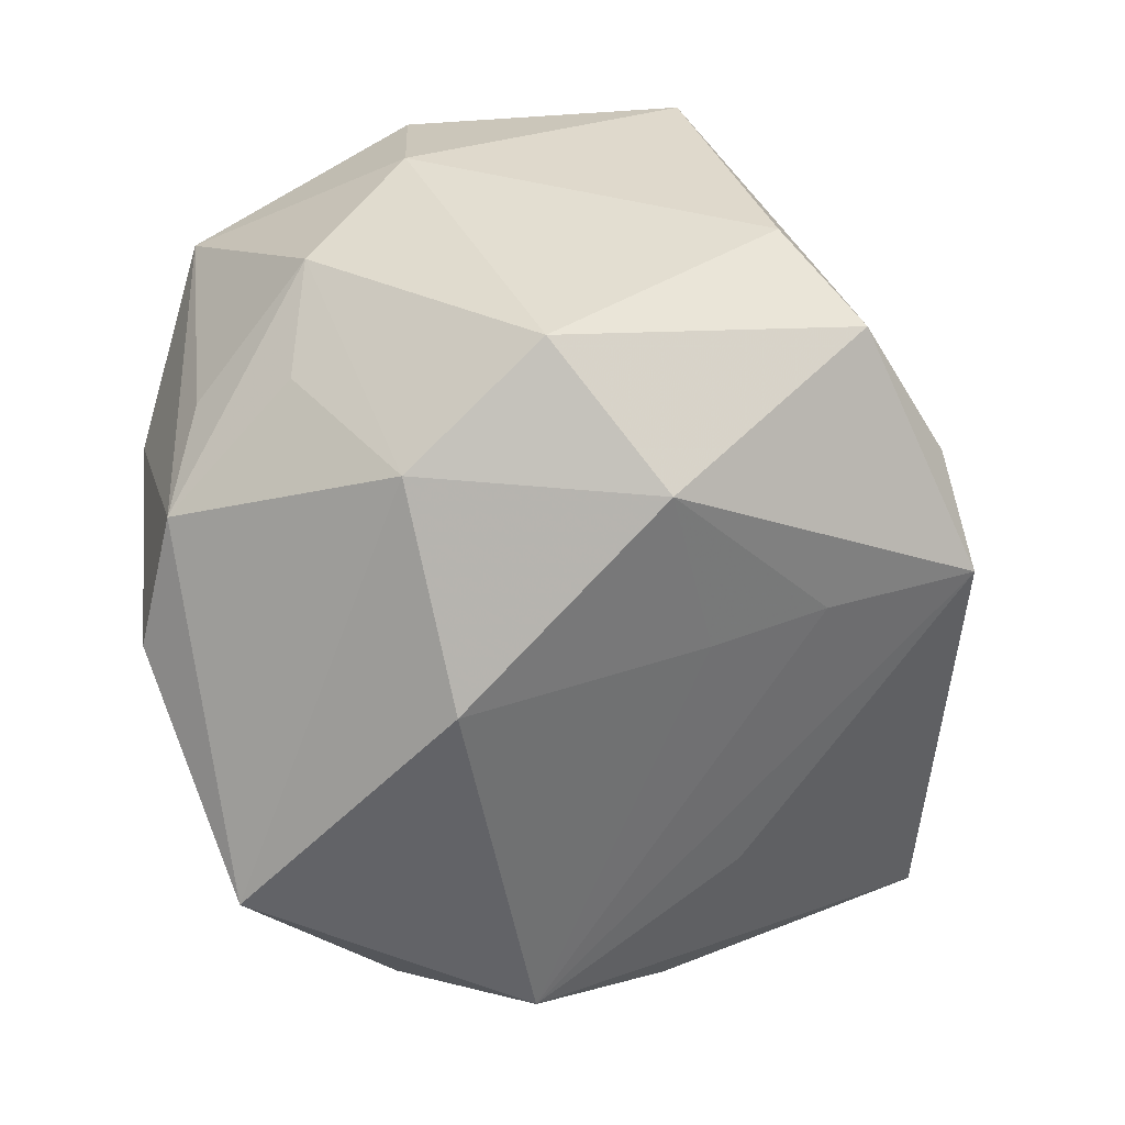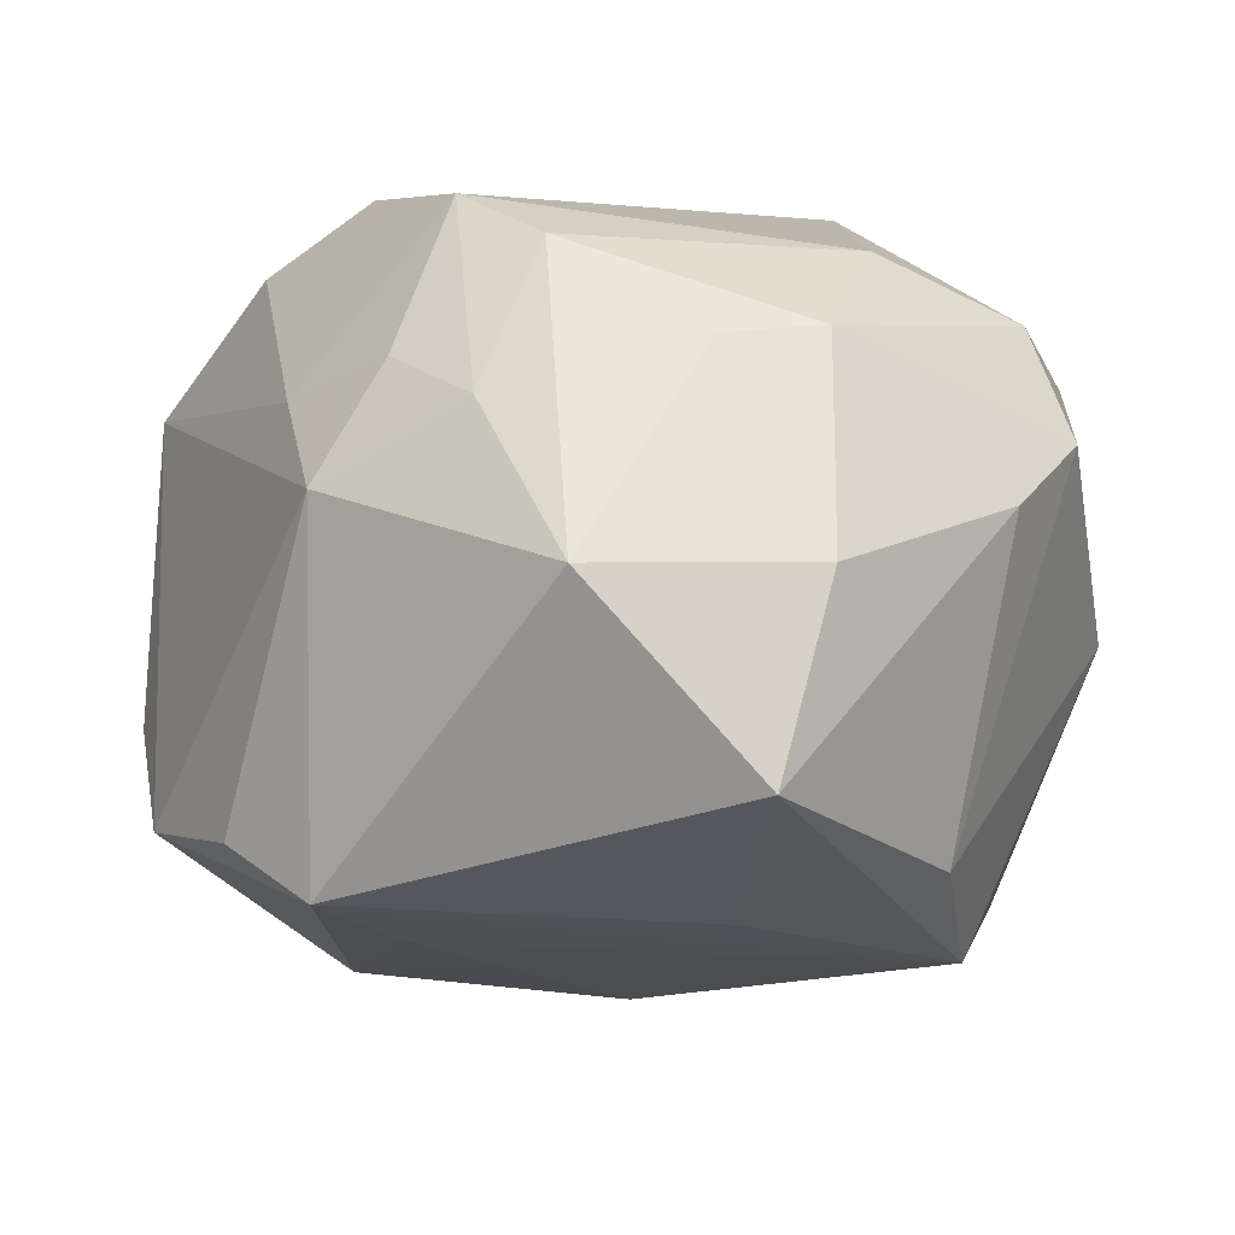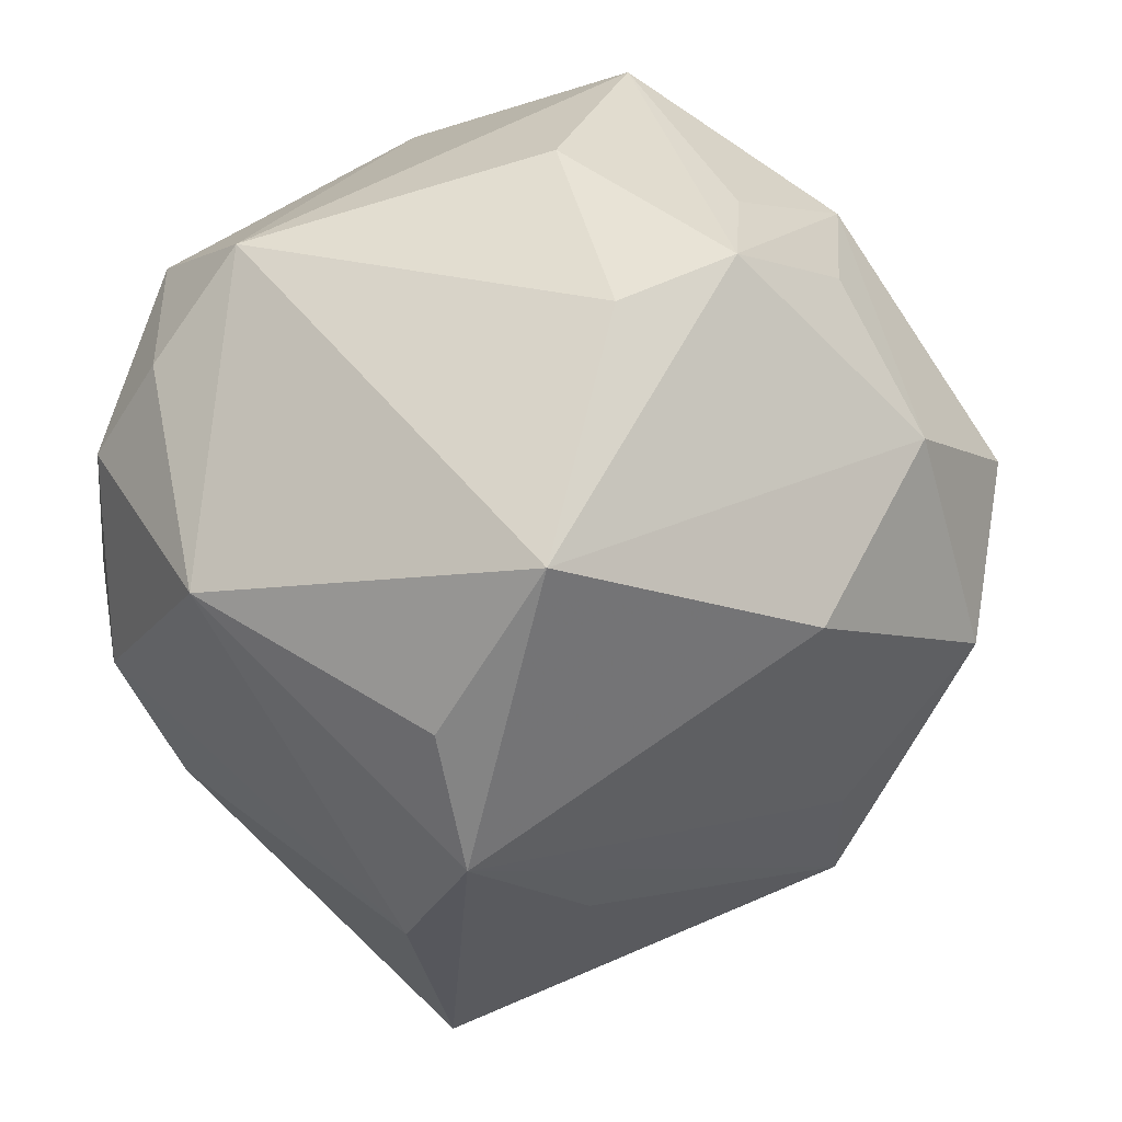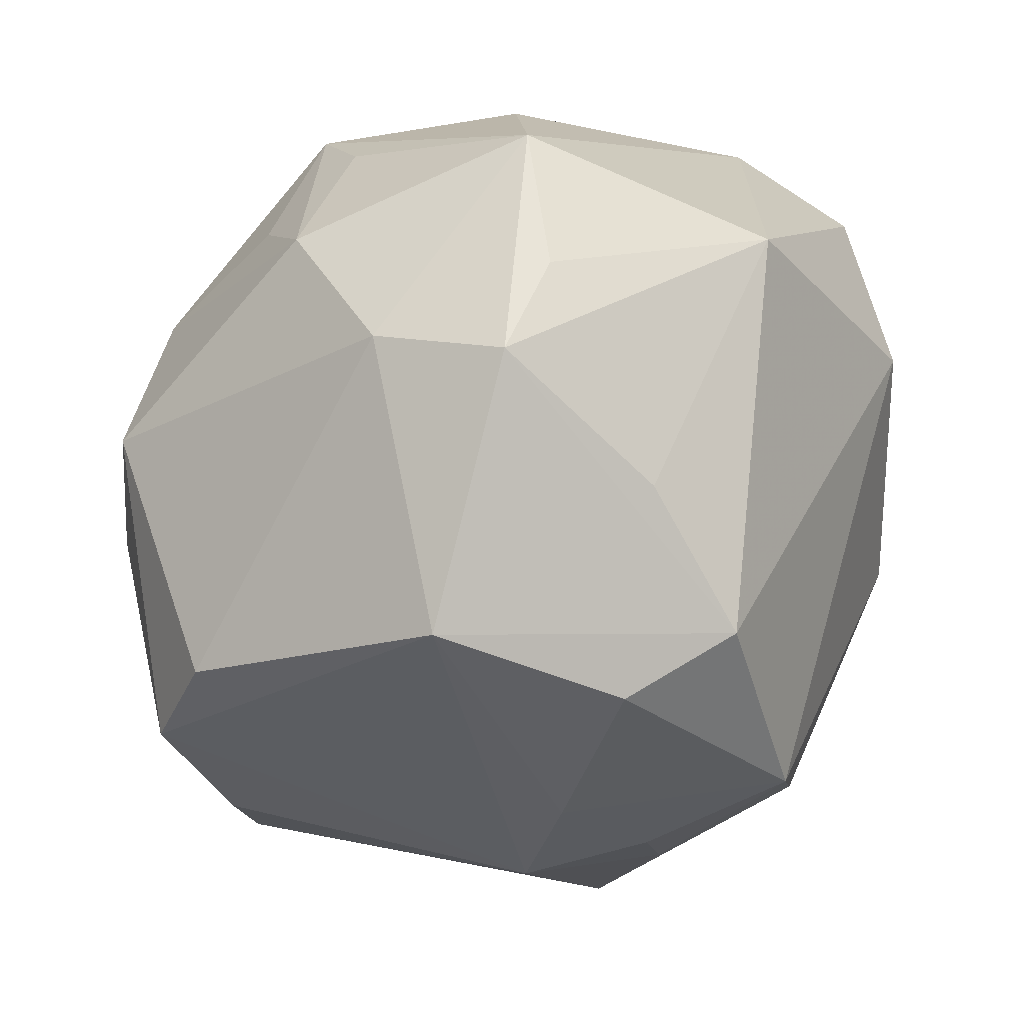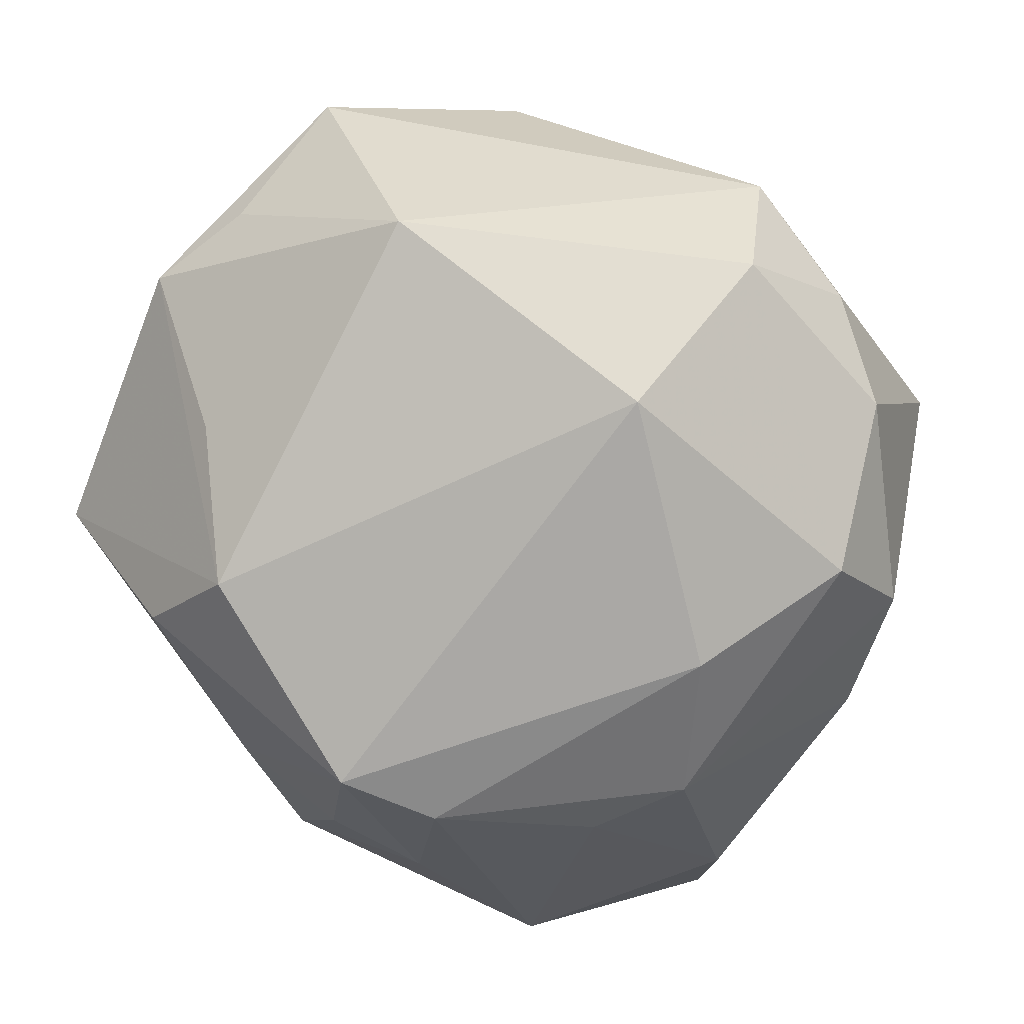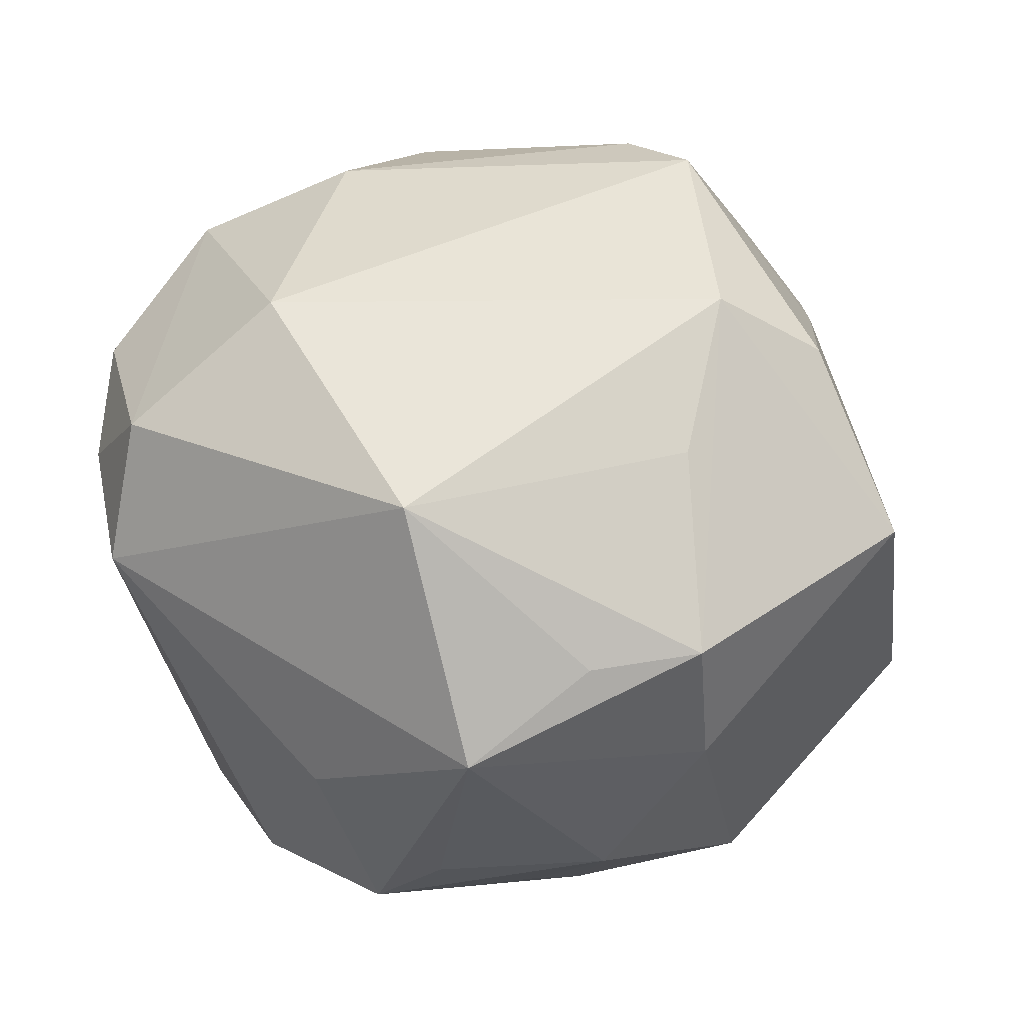
<metadata>
{"format":"obj","ext":"obj","renderer":"f3d","projection":"perspective","resolution":1024,"background":"white","views":[{"elev":-63.9,"azim":-107.3,"up":"+Z"},{"elev":6.5,"azim":9.7,"up":"+Z"},{"elev":28.7,"azim":143.1,"up":"+Y"},{"elev":16.0,"azim":-59.3,"up":"+Y"},{"elev":10.4,"azim":9.4,"up":"+Y"},{"elev":44.2,"azim":-153.6,"up":"+Z"}]}
</metadata>
<code>
v -0.0294 0.01273 0.03306
v 0.04177 -0.021 0.01198
v -0.03808 0.01103 -0.03207
v 0.01983 0.01758 0.03968
v -0.004523 0.04205 -0.02581
v 0.04908 0.01189 -0.005517
v -0.02142 0.02081 -0.03711
v -0.01194 -0.01481 -0.03609
v -0.02849 -0.00509 -0.04001
v -0.01695 -0.03434 0.02637
v -0.03386 -0.03372 -0.02091
v -0.01238 -0.02515 0.04173
v 0.02428 -0.02778 0.0293
v -0.02592 -0.003361 0.04154
v 0.02661 -0.01173 0.03619
v 0.02228 -0.05196 -0.0114
v -0.02383 -0.03847 0.01403
v 0.0301 0.02382 -0.04027
v -0.04513 -0.02113 -0.02246
v 0.03094 0.03131 0.02789
v 0.03999 0.02679 0.01573
v 0.02644 -0.0427 0.008338
v -0.007458 -0.04019 0.02309
v -0.05005 -0.0005719 0.01809
v -0.02335 -0.04082 -0.02513
v 0.03821 0.004668 -0.03284
v -0.006793 0.03602 0.03507
v 0.01575 -0.02776 -0.02842
v -0.001033 0.008767 -0.04516
v -0.02874 -0.02745 0.02163
v 0.04128 -0.002194 0.02871
v 0.03586 -0.02584 -0.02302
v -0.03842 0.02803 0.01992
v 0.04447 0.01534 0.02144
v -0.01332 0.04232 -0.01556
v -0.036 -0.009265 0.03337
v 0.01098 0.04092 -0.02586
v 0.003645 -0.05227 0.008823
v -1.324e-05 0.04682 -0.001469
v -0.02196 0.03369 -0.02219
v -0.01771 -0.02577 -0.03178
v 0.03053 0.03889 0.01332
v 0.01401 -0.03291 0.02865
v -0.02003 0.04753 0.01187
v -0.04958 -0.01058 -0.01359
v 0.03631 -0.01081 -0.03521
v -0.002647 -0.02994 0.03788
v -0.02859 0.03552 0.01974
v -0.03964 0.02781 0.004192
v 0.04688 -0.007671 0.01708
v -0.03106 0.03548 -0.01168
f 27 42 44
f 9 19 3
f 25 19 9
f 24 19 17
f 39 42 37
f 39 44 42
f 37 5 39
f 39 5 44
f 20 42 27
f 27 4 20
f 15 4 12
f 11 25 17
f 17 19 11
f 11 19 25
f 18 5 37
f 37 42 18
f 14 4 27
f 12 4 14
f 24 14 33
f 30 24 17
f 3 19 45
f 19 24 45
f 42 20 21
f 21 20 34
f 47 15 12
f 12 23 47
f 4 15 31
f 31 20 4
f 34 20 31
f 50 34 31
f 17 23 10
f 10 23 12
f 10 30 17
f 12 30 10
f 7 9 3
f 5 18 7
f 3 51 7
f 44 5 35
f 35 51 44
f 5 51 35
f 12 14 36
f 36 14 24
f 36 30 12
f 24 30 36
f 27 44 48
f 48 33 27
f 44 33 48
f 1 14 27
f 27 33 1
f 1 33 14
f 24 33 49
f 49 45 24
f 44 51 49
f 49 33 44
f 49 51 3
f 3 45 49
f 2 22 16
f 16 32 2
f 2 32 50
f 6 18 42
f 42 21 6
f 6 34 50
f 50 32 6
f 6 21 34
f 13 47 43
f 15 47 13
f 43 22 13
f 22 2 13
f 13 31 15
f 50 31 13
f 13 2 50
f 38 47 23
f 38 23 17
f 43 47 38
f 38 22 43
f 17 25 38
f 16 22 38
f 38 25 16
f 9 7 29
f 29 7 18
f 40 51 5
f 5 7 40
f 40 7 51
f 16 25 28
f 46 6 32
f 46 29 18
f 46 32 16
f 16 28 46
f 46 28 25
f 18 6 26
f 26 46 18
f 6 46 26
f 41 46 25
f 25 9 41
f 29 46 8
f 46 41 8
f 9 29 8
f 8 41 9

</code>
